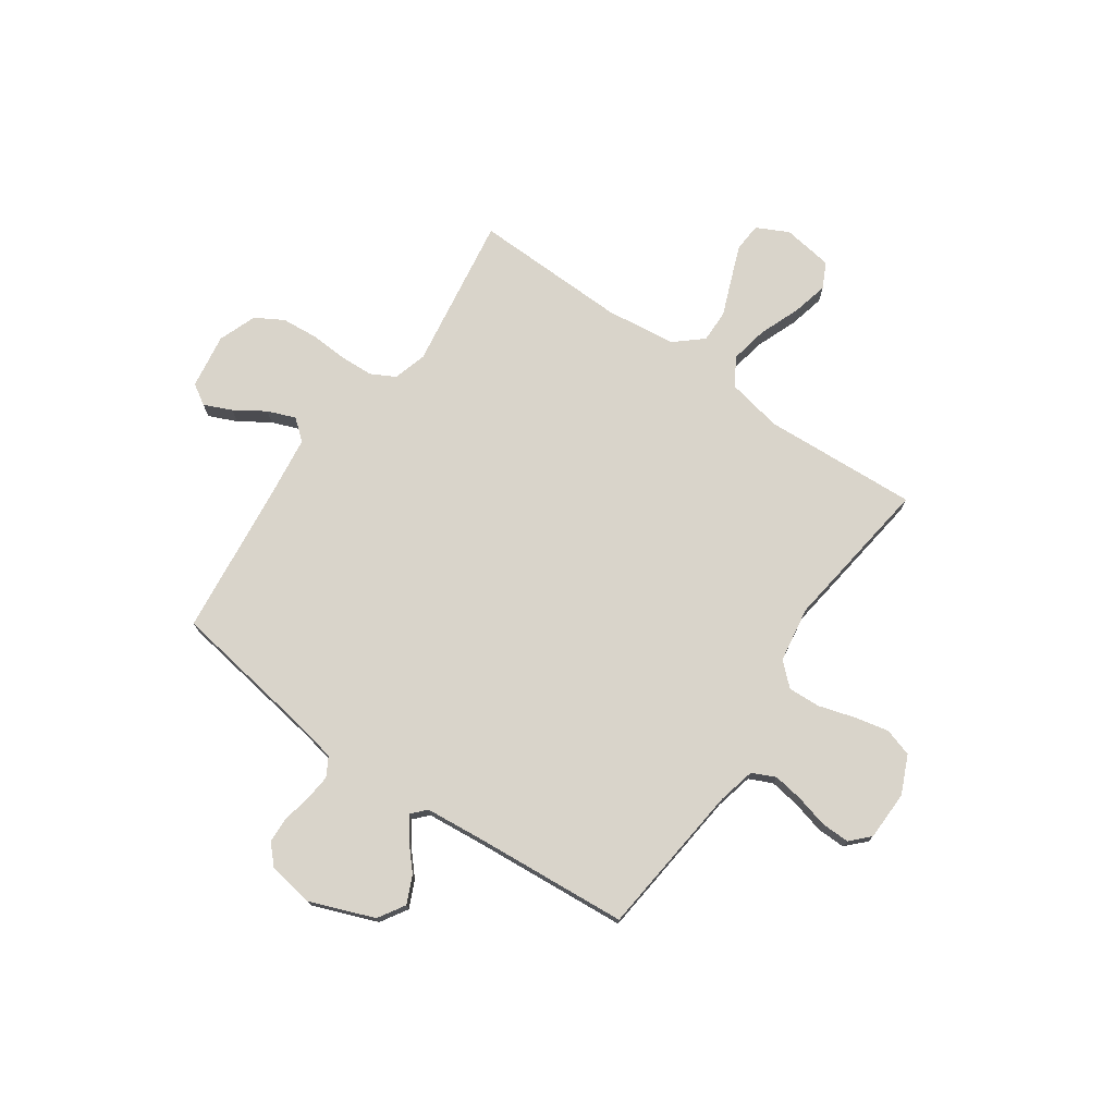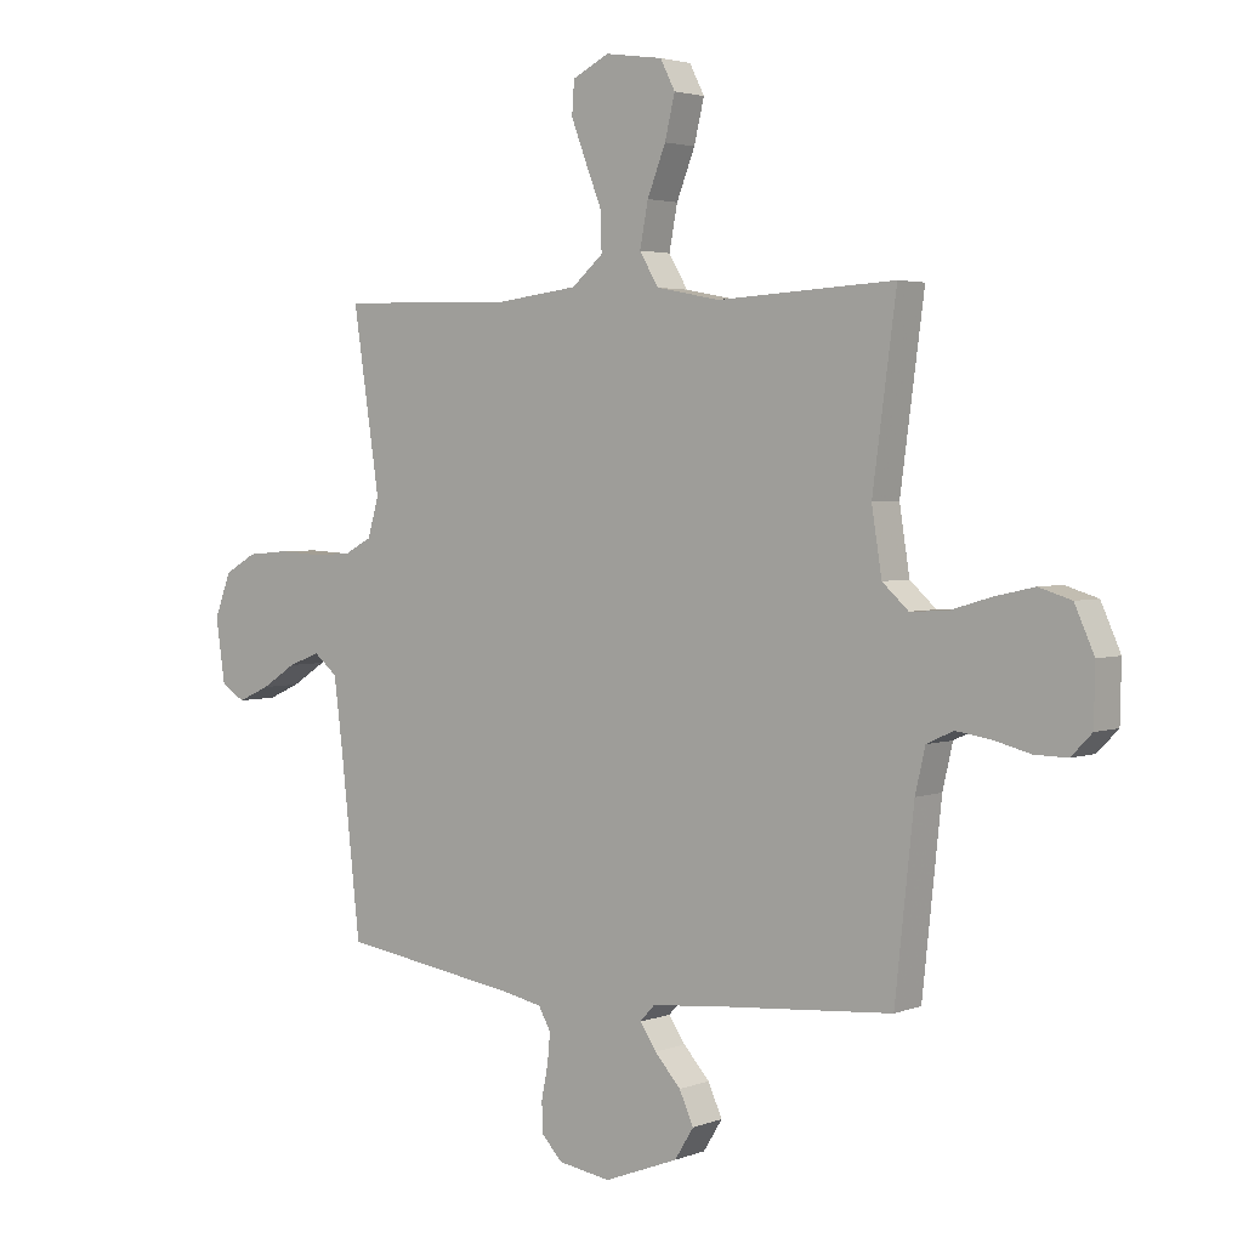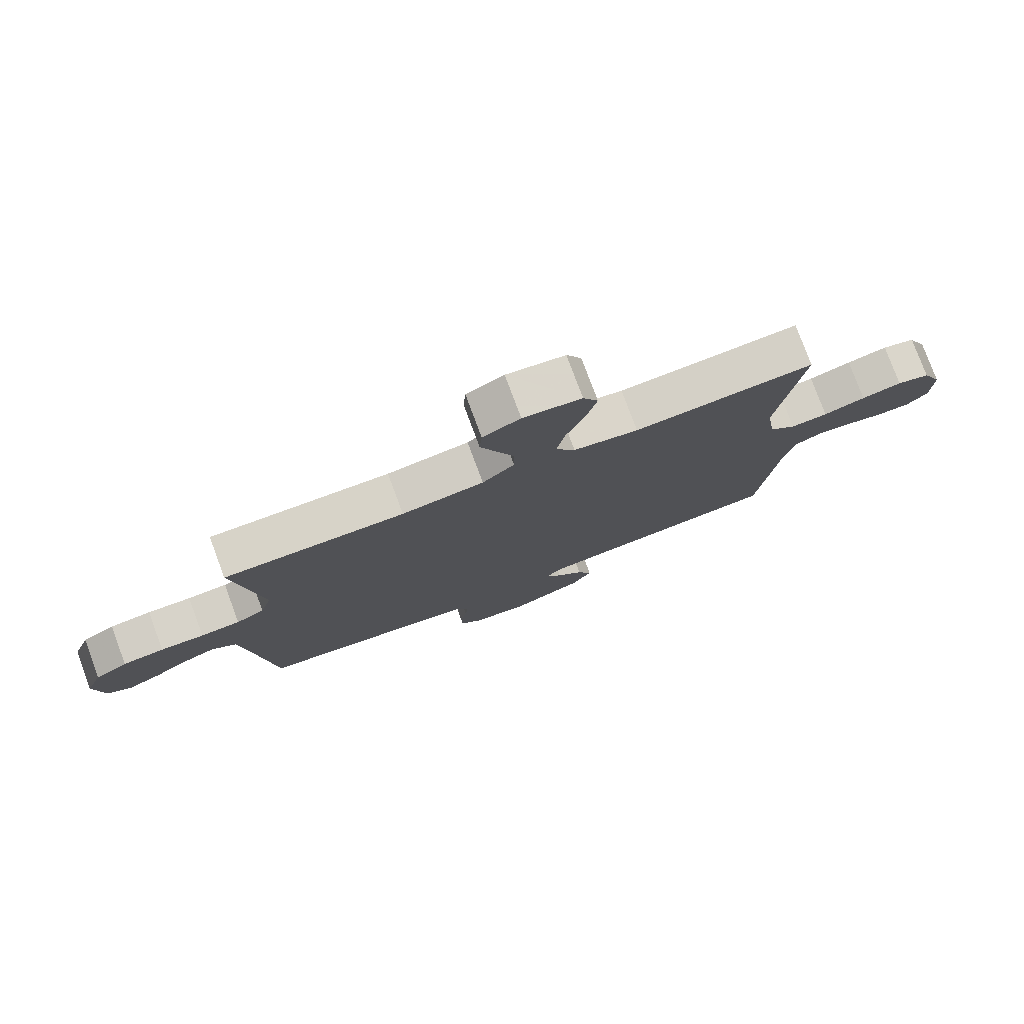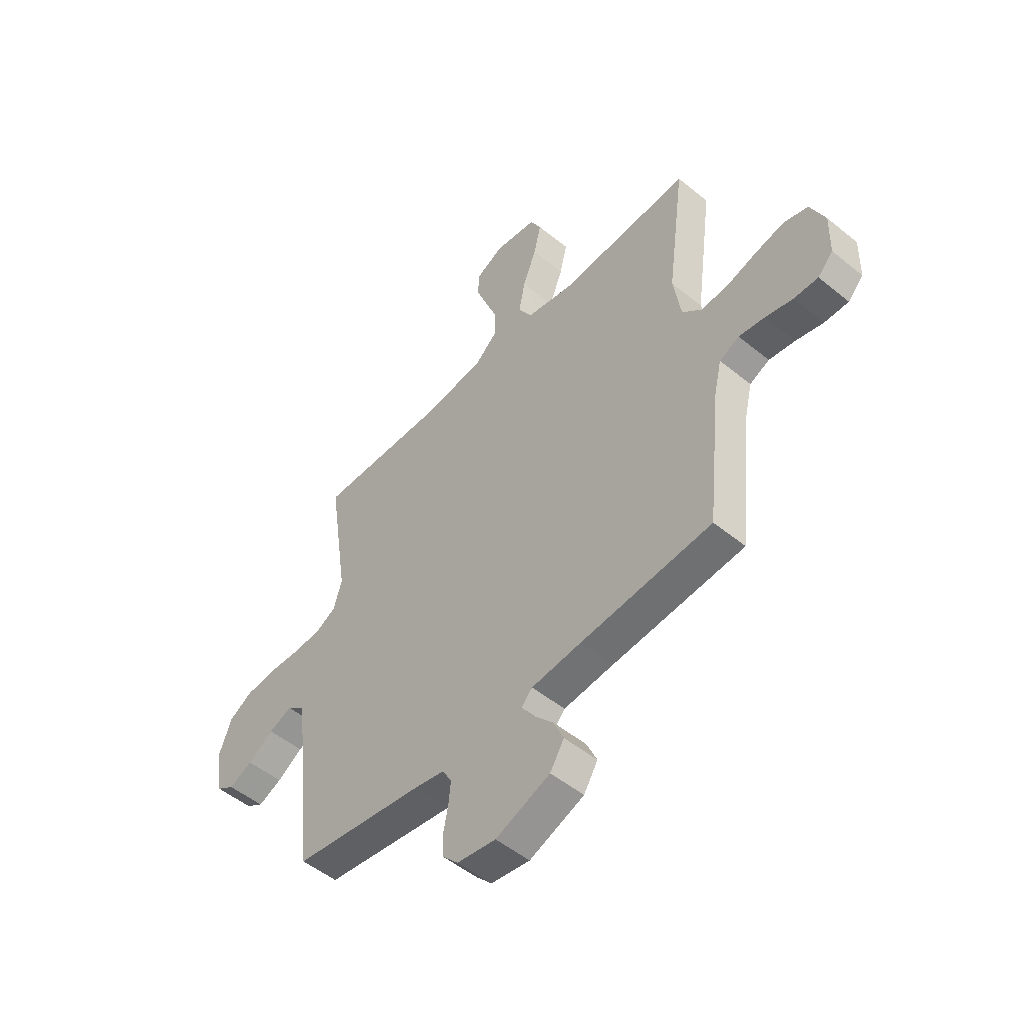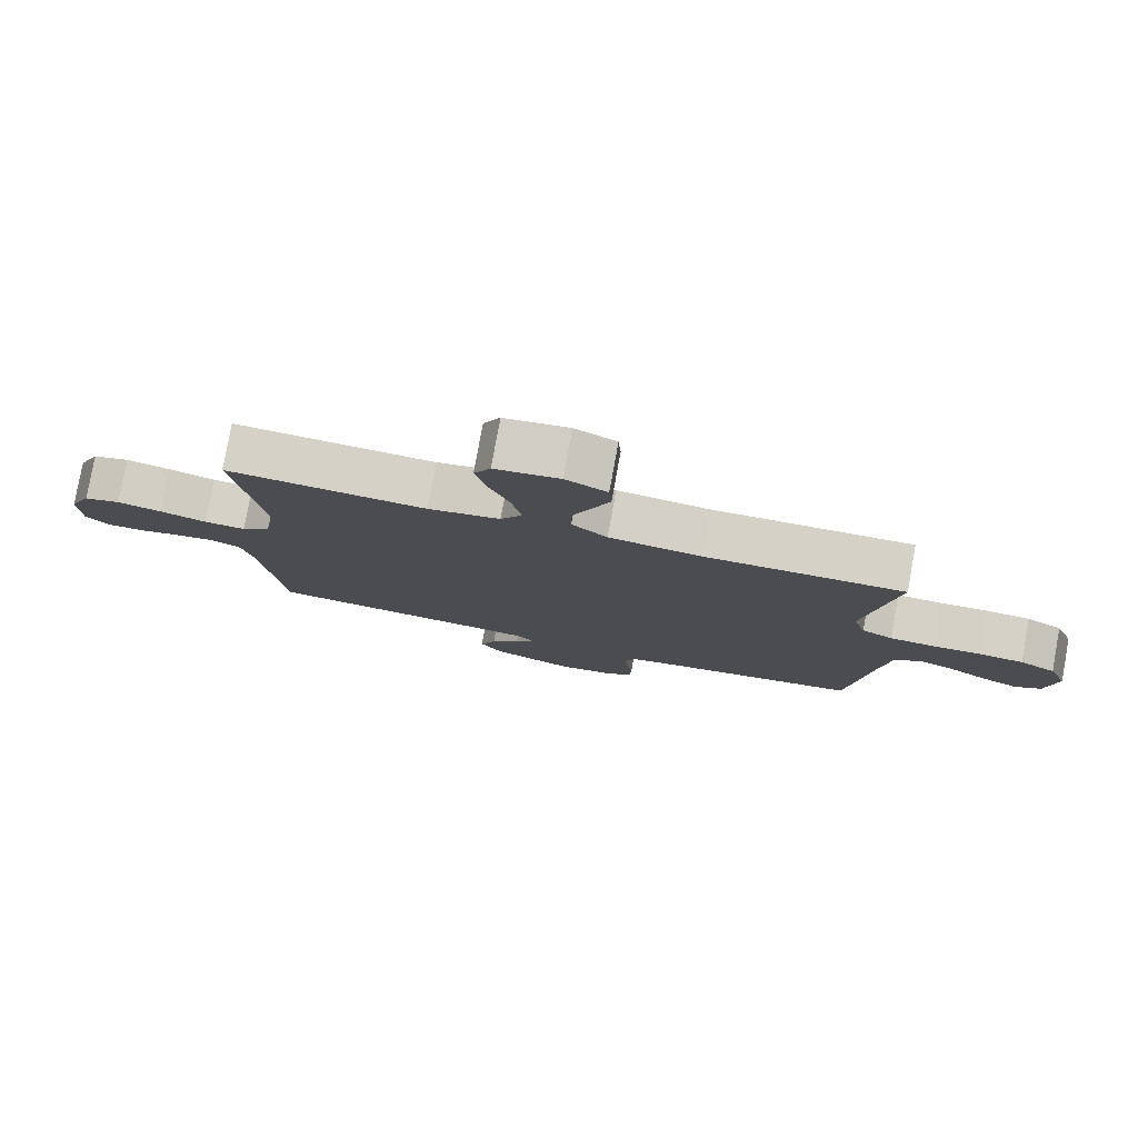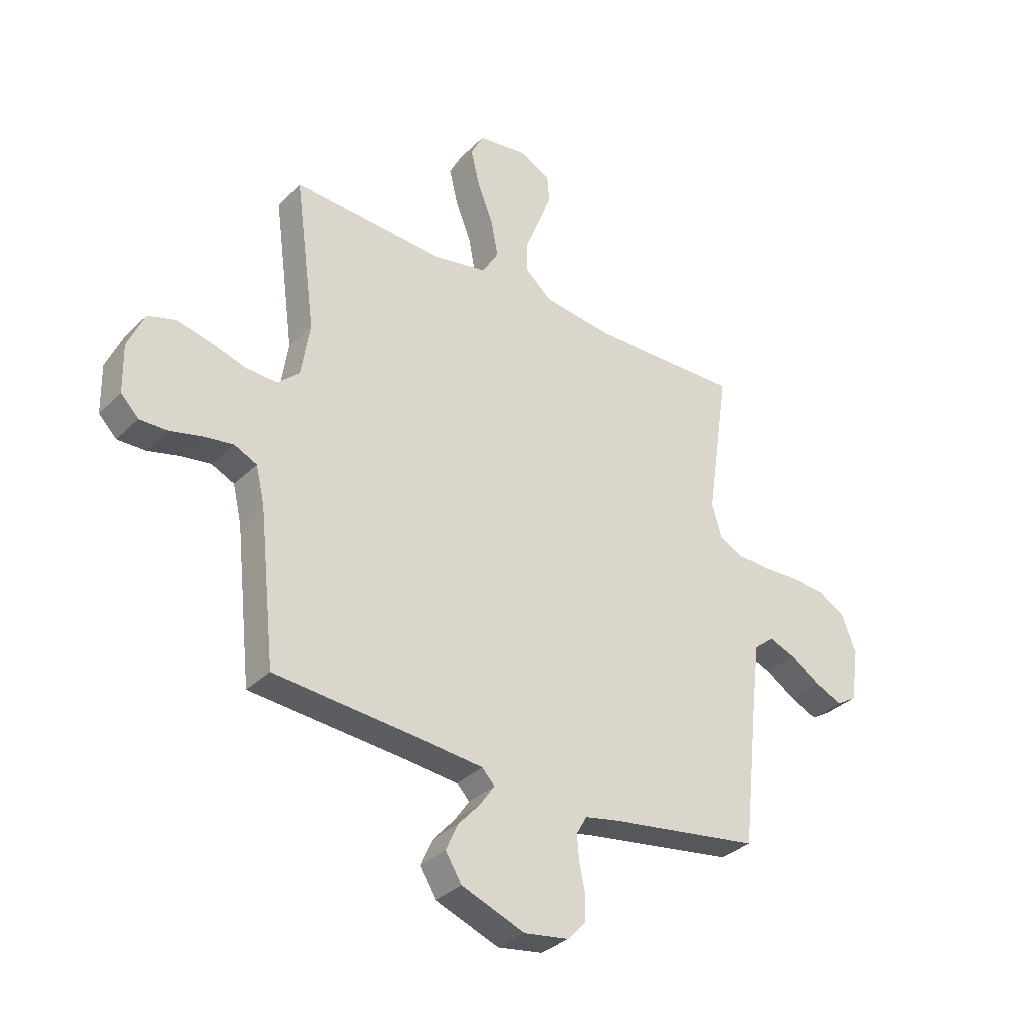
<metadata>
{"format":"obj","ext":"obj","renderer":"f3d","projection":"perspective","resolution":1024,"background":"white","views":[{"elev":74.8,"azim":-145.2,"up":"+Y"},{"elev":3.1,"azim":-141.9,"up":"+Z"},{"elev":78.2,"azim":159.6,"up":"+Z"},{"elev":-51.1,"azim":-131.6,"up":"+Z"},{"elev":79.4,"azim":10.3,"up":"+Z"},{"elev":-33.5,"azim":-37.3,"up":"+Z"}]}
</metadata>
<code>
v 0.5 0.07 -0.5
v 0.2 0.07 -0.546
v 0.131 0.07 -0.56
v 0.11 0.07 -0.597
v 0.115 0.07 -0.648
v 0.126 0.07 -0.703
v 0.124 0.07 -0.754
v 0.089 0.07 -0.791
v 0 0.07 -0.805
v -0.125 0.07 -0.757
v -0.157 0.07 -0.705
v -0.133 0.07 -0.652
v -0.089 0.07 -0.603
v -0.061 0.07 -0.562
v -0.086 0.07 -0.535
v -0.2 0.07 -0.524
v -0.5 0.07 -0.5
v -0.532 0.07 -0.2
v -0.549 0.07 -0.127
v -0.594 0.07 -0.106
v -0.653 0.07 -0.115
v -0.716 0.07 -0.131
v -0.771 0.07 -0.132
v -0.806 0.07 -0.096
v -0.808 0.07 0
v -0.775 0.07 0.074
v -0.72 0.07 0.091
v -0.653 0.07 0.076
v -0.583 0.07 0.055
v -0.521 0.07 0.052
v -0.477 0.07 0.092
v -0.46 0.07 0.2
v -0.5 0.07 0.5
v -0.2 0.07 0.483
v -0.092 0.07 0.504
v -0.06 0.07 0.558
v -0.074 0.07 0.631
v -0.105 0.07 0.71
v -0.122 0.07 0.781
v -0.097 0.07 0.83
v 0 0.07 0.844
v 0.062 0.07 0.813
v 0.066 0.07 0.758
v 0.04 0.07 0.69
v 0.012 0.07 0.619
v 0.011 0.07 0.556
v 0.064 0.07 0.51
v 0.2 0.07 0.493
v 0.5 0.07 0.5
v 0.455 0.07 0.2
v 0.474 0.07 0.135
v 0.521 0.07 0.11
v 0.587 0.07 0.107
v 0.66 0.07 0.111
v 0.729 0.07 0.105
v 0.783 0.07 0.074
v 0.811 0.07 0
v 0.795 0.07 -0.107
v 0.755 0.07 -0.132
v 0.701 0.07 -0.108
v 0.642 0.07 -0.07
v 0.588 0.07 -0.049
v 0.548 0.07 -0.082
v 0.533 0.07 -0.2
v 0.5 0 -0.5
v 0.2 0 -0.546
v 0.131 0 -0.56
v 0.11 0 -0.597
v 0.115 0 -0.648
v 0.126 0 -0.703
v 0.124 0 -0.754
v 0.089 0 -0.791
v 0 0 -0.805
v -0.125 0 -0.757
v -0.157 0 -0.705
v -0.133 0 -0.652
v -0.089 0 -0.603
v -0.061 0 -0.562
v -0.086 0 -0.535
v -0.2 0 -0.524
v -0.5 0 -0.5
v -0.532 0 -0.2
v -0.549 0 -0.127
v -0.594 0 -0.106
v -0.653 0 -0.115
v -0.716 0 -0.131
v -0.771 0 -0.132
v -0.806 0 -0.096
v -0.808 0 0
v -0.775 0 0.074
v -0.72 0 0.091
v -0.653 0 0.076
v -0.583 0 0.055
v -0.521 0 0.052
v -0.477 0 0.092
v -0.46 0 0.2
v -0.5 0 0.5
v -0.2 0 0.483
v -0.092 0 0.504
v -0.06 0 0.558
v -0.074 0 0.631
v -0.105 0 0.71
v -0.122 0 0.781
v -0.097 0 0.83
v 0 0 0.844
v 0.062 0 0.813
v 0.066 0 0.758
v 0.04 0 0.69
v 0.012 0 0.619
v 0.011 0 0.556
v 0.064 0 0.51
v 0.2 0 0.493
v 0.5 0 0.5
v 0.455 0 0.2
v 0.474 0 0.135
v 0.521 0 0.11
v 0.587 0 0.107
v 0.66 0 0.111
v 0.729 0 0.105
v 0.783 0 0.074
v 0.811 0 0
v 0.795 0 -0.107
v 0.755 0 -0.132
v 0.701 0 -0.108
v 0.642 0 -0.07
v 0.588 0 -0.049
v 0.548 0 -0.082
v 0.533 0 -0.2
f 59 60 61
f 58 59 61
f 57 58 61
f 56 57 61
f 55 56 61
f 54 55 61
f 53 54 61
f 52 53 61 62
f 51 52 62 63
f 48 49 50
f 47 48 50 51
f 51 63 64
f 47 51 64
f 46 47 64
f 43 44 45
f 42 43 45
f 41 42 45
f 40 41 45
f 39 40 45
f 38 39 45
f 37 38 45
f 36 37 45 46
f 32 33 34
f 31 32 34 35
f 27 28 29
f 26 27 29
f 25 26 29
f 24 25 29
f 23 24 29
f 22 23 29
f 21 22 29
f 20 21 29 30
f 19 20 30 31
f 16 17 18
f 19 31 35
f 18 19 35
f 16 18 35
f 15 16 35
f 11 12 13
f 10 11 13
f 9 10 13
f 8 9 13
f 7 8 13
f 6 7 13
f 5 6 13
f 4 5 13 14
f 35 36 46
f 15 35 46
f 14 15 46
f 4 14 46
f 3 4 46
f 2 3 46 64
f 1 2 64
f 125 124 123
f 125 123 122
f 125 122 121
f 125 121 120
f 125 120 119
f 125 119 118
f 125 118 117
f 126 125 117 116
f 127 126 116 115
f 114 113 112
f 115 114 112 111
f 128 127 115
f 128 115 111
f 128 111 110
f 109 108 107
f 109 107 106
f 109 106 105
f 109 105 104
f 109 104 103
f 109 103 102
f 109 102 101
f 110 109 101 100
f 98 97 96
f 99 98 96 95
f 93 92 91
f 93 91 90
f 93 90 89
f 93 89 88
f 93 88 87
f 93 87 86
f 93 86 85
f 94 93 85 84
f 95 94 84 83
f 82 81 80
f 99 95 83
f 99 83 82
f 99 82 80
f 99 80 79
f 77 76 75
f 77 75 74
f 77 74 73
f 77 73 72
f 77 72 71
f 77 71 70
f 77 70 69
f 78 77 69 68
f 110 100 99
f 110 99 79
f 110 79 78
f 110 78 68
f 110 68 67
f 128 110 67 66
f 128 66 65
f 1 65 66 2
f 2 66 67 3
f 3 67 68 4
f 4 68 69 5
f 5 69 70 6
f 6 70 71 7
f 7 71 72 8
f 8 72 73 9
f 9 73 74 10
f 10 74 75 11
f 11 75 76 12
f 12 76 77 13
f 13 77 78 14
f 14 78 79 15
f 15 79 80 16
f 16 80 81 17
f 17 81 82 18
f 18 82 83 19
f 19 83 84 20
f 20 84 85 21
f 21 85 86 22
f 22 86 87 23
f 23 87 88 24
f 24 88 89 25
f 25 89 90 26
f 26 90 91 27
f 27 91 92 28
f 28 92 93 29
f 29 93 94 30
f 30 94 95 31
f 31 95 96 32
f 32 96 97 33
f 33 97 98 34
f 34 98 99 35
f 35 99 100 36
f 36 100 101 37
f 37 101 102 38
f 38 102 103 39
f 39 103 104 40
f 40 104 105 41
f 41 105 106 42
f 42 106 107 43
f 43 107 108 44
f 44 108 109 45
f 45 109 110 46
f 46 110 111 47
f 47 111 112 48
f 48 112 113 49
f 49 113 114 50
f 50 114 115 51
f 51 115 116 52
f 52 116 117 53
f 53 117 118 54
f 54 118 119 55
f 55 119 120 56
f 56 120 121 57
f 57 121 122 58
f 58 122 123 59
f 59 123 124 60
f 60 124 125 61
f 61 125 126 62
f 62 126 127 63
f 63 127 128 64
f 64 128 65 1

</code>
